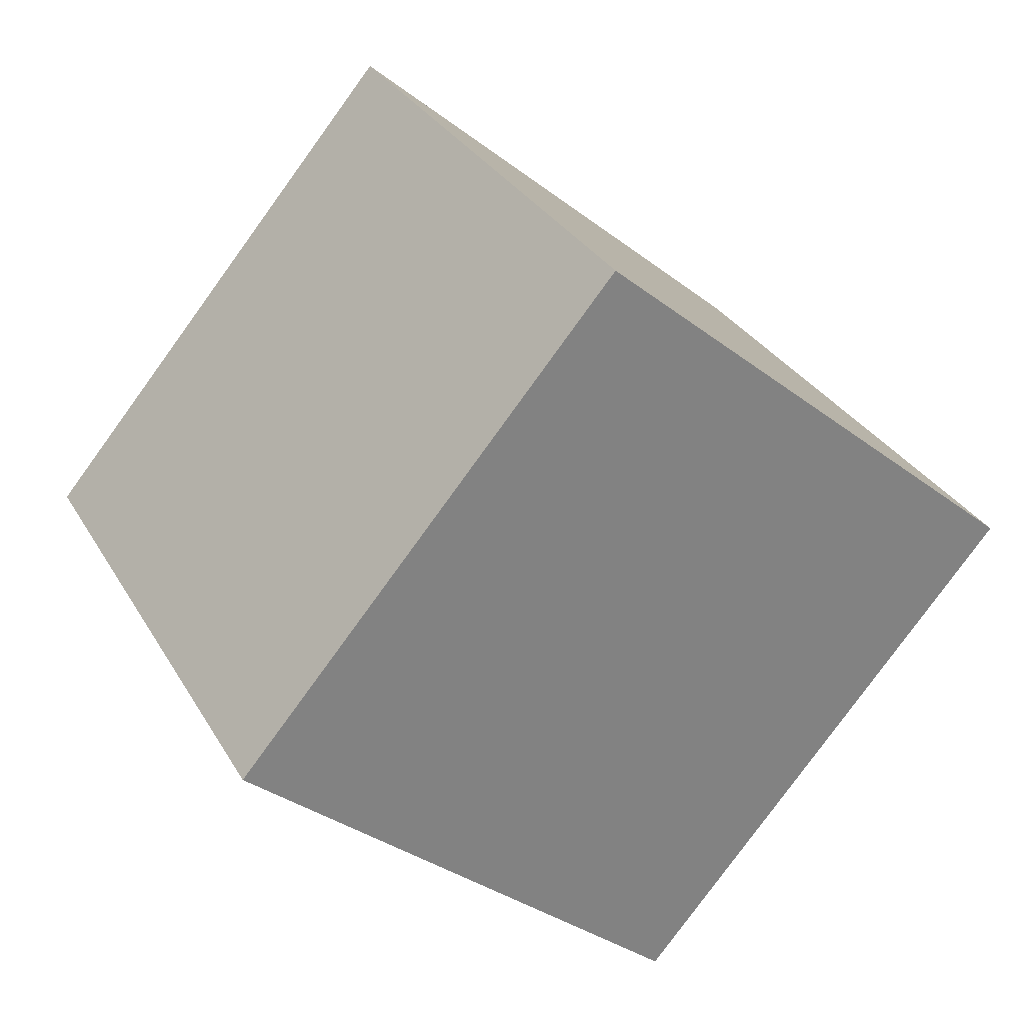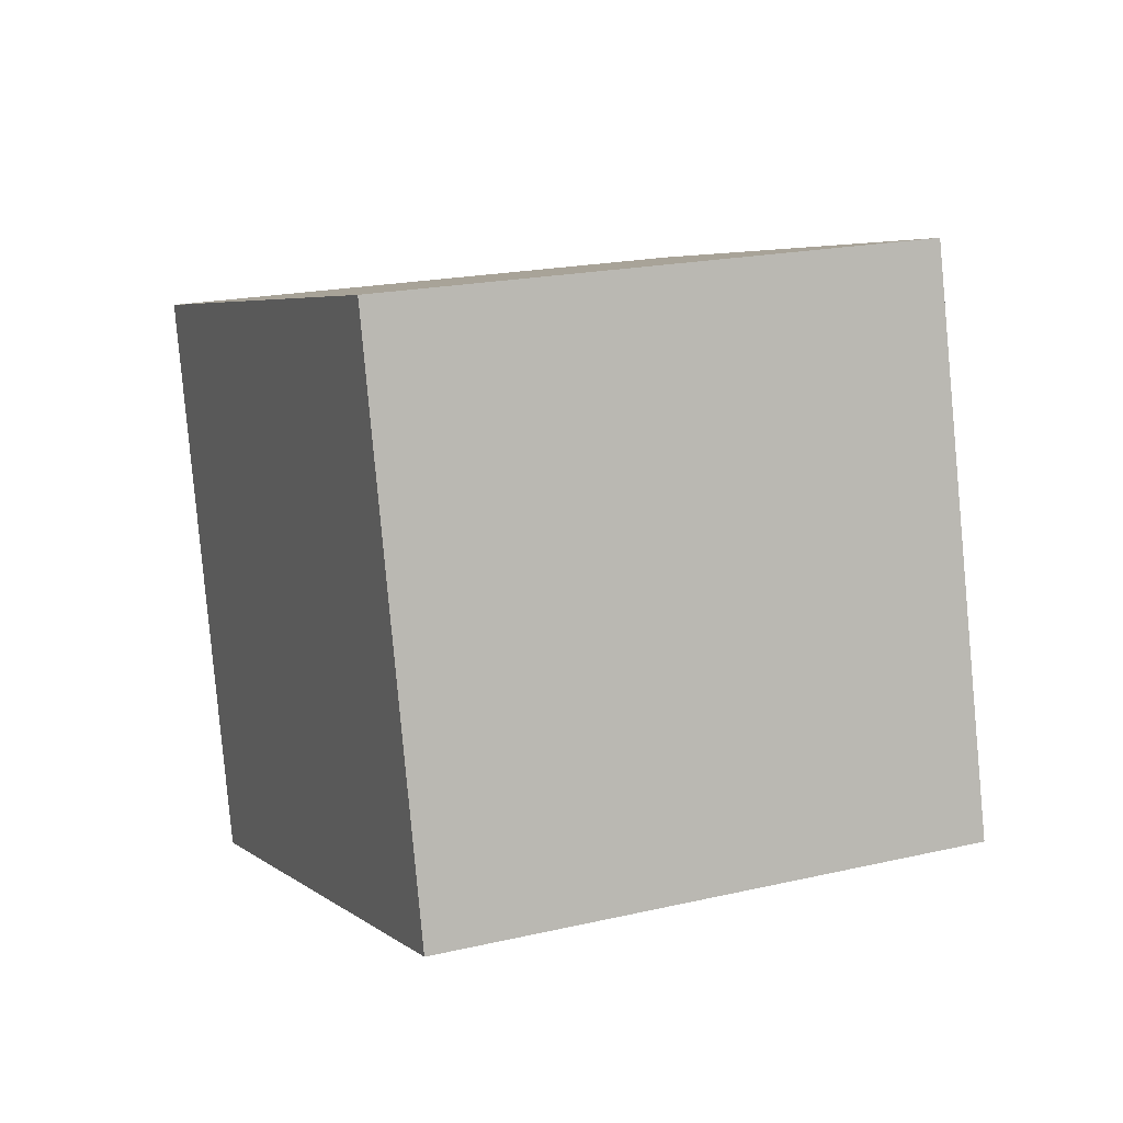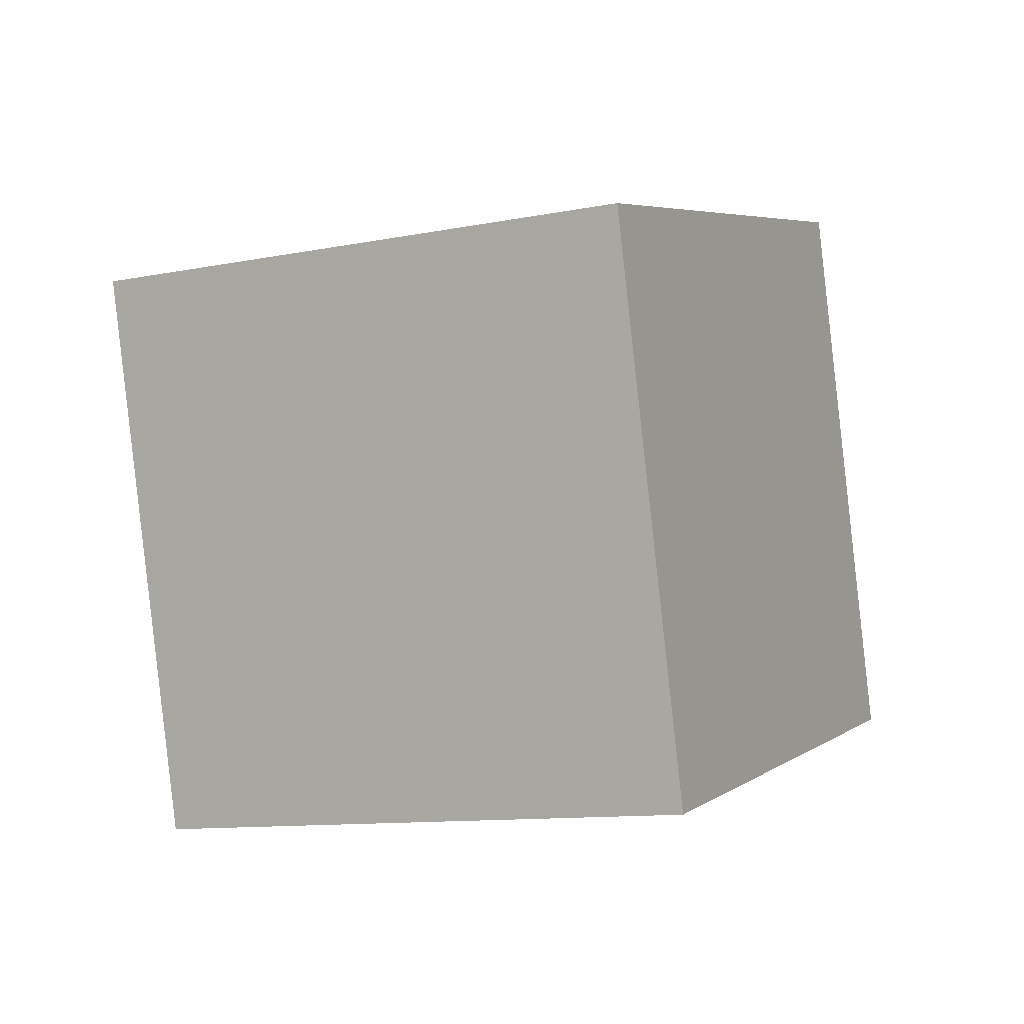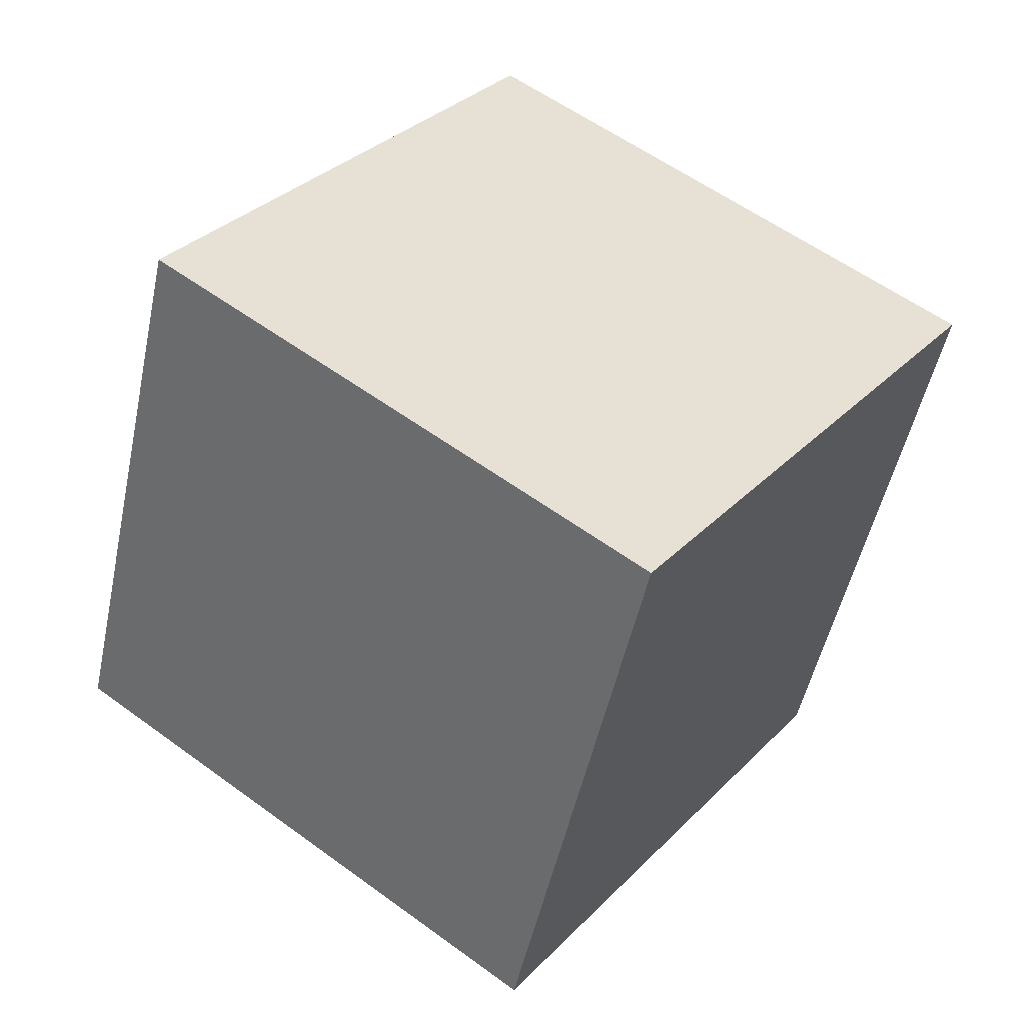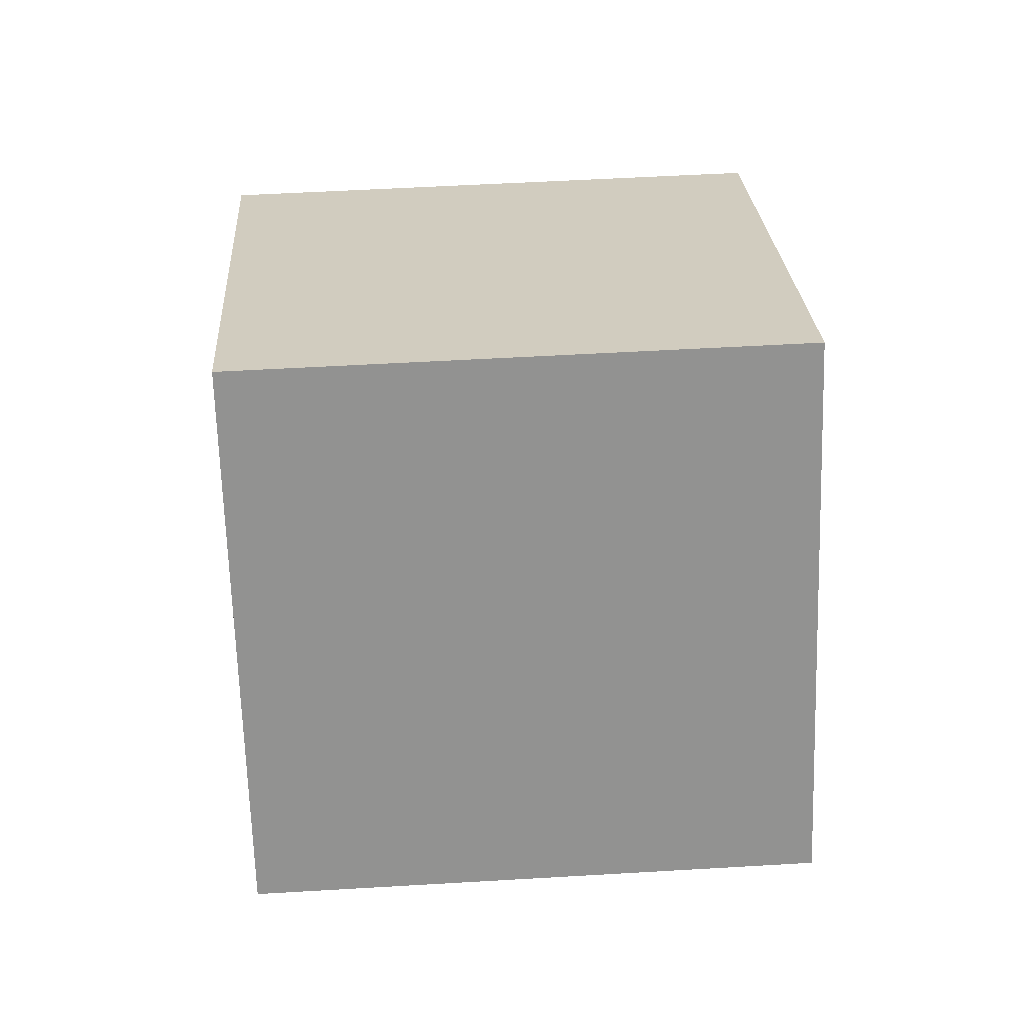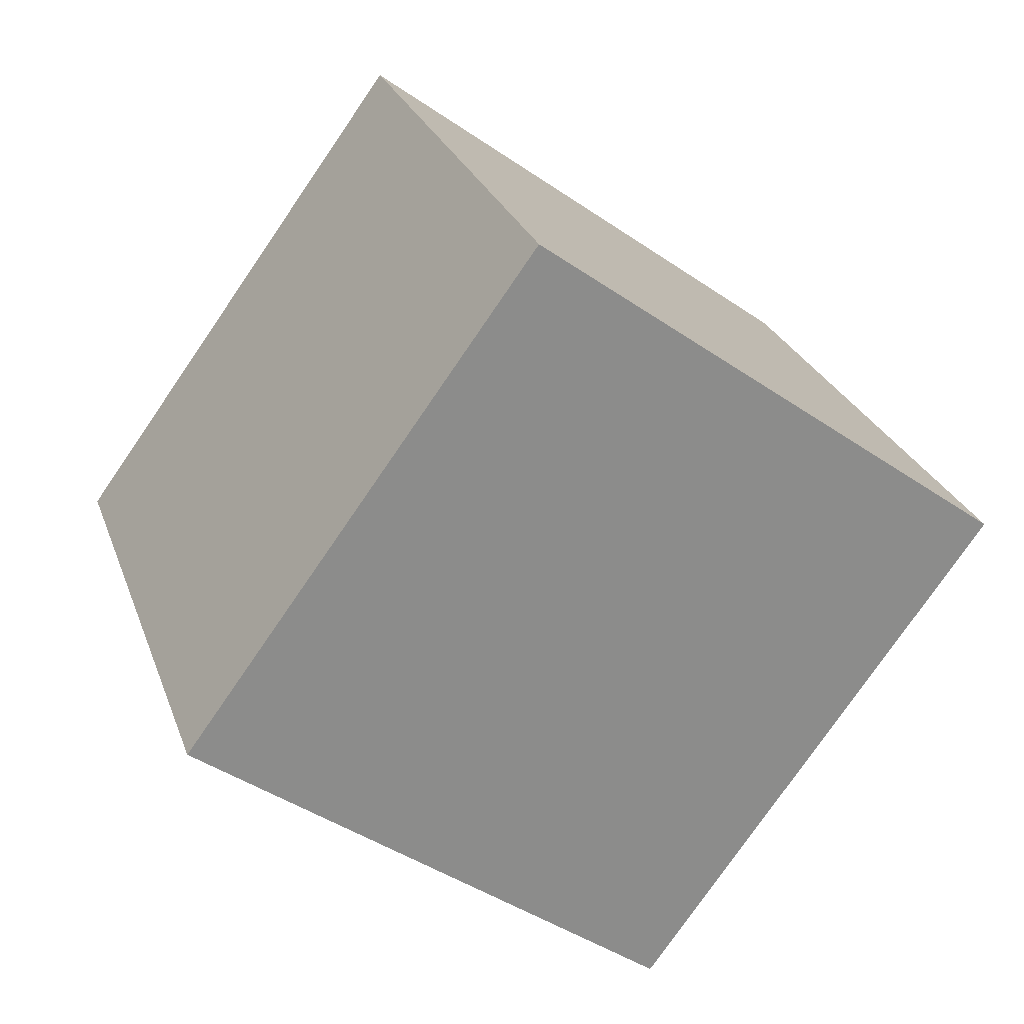
<metadata>
{"format":"obj","ext":"obj","renderer":"f3d","projection":"perspective","resolution":1024,"background":"white","views":[{"elev":-32.9,"azim":-130.0,"up":"+Y"},{"elev":10.5,"azim":-150.2,"up":"+Z"},{"elev":1.2,"azim":170.3,"up":"+Z"},{"elev":-50.4,"azim":-5.6,"up":"+Y"},{"elev":-60.5,"azim":-124.5,"up":"+Z"},{"elev":25.1,"azim":-10.6,"up":"+Y"}]}
</metadata>
<code>
o Cube
v -0.3266 1.404 -0.9599
v 1.279 0.227 -1.145
v 0.108 -1.39 -1.028
v -1.498 -0.2125 -0.8428
v -0.108 1.39 1.028
v 1.498 0.2125 0.8428
v 0.3266 -1.404 0.9599
v -1.279 -0.227 1.145
f 1 2 3 4
f 5 8 7 6
f 1 5 6 2
f 2 6 7 3
f 3 7 8 4
f 5 1 4 8
o Cube.001
v -0.3266 1.404 -0.9599
v 1.279 0.227 -1.145
v 0.108 -1.39 -1.028
v -1.498 -0.2125 -0.8428
v -0.108 1.39 1.028
v 1.498 0.2125 0.8428
v 0.3266 -1.404 0.9599
v -1.279 -0.227 1.145
f 9 10 11 12
f 13 16 15 14
f 9 13 14 10
f 10 14 15 11
f 11 15 16 12
f 13 9 12 16

</code>
